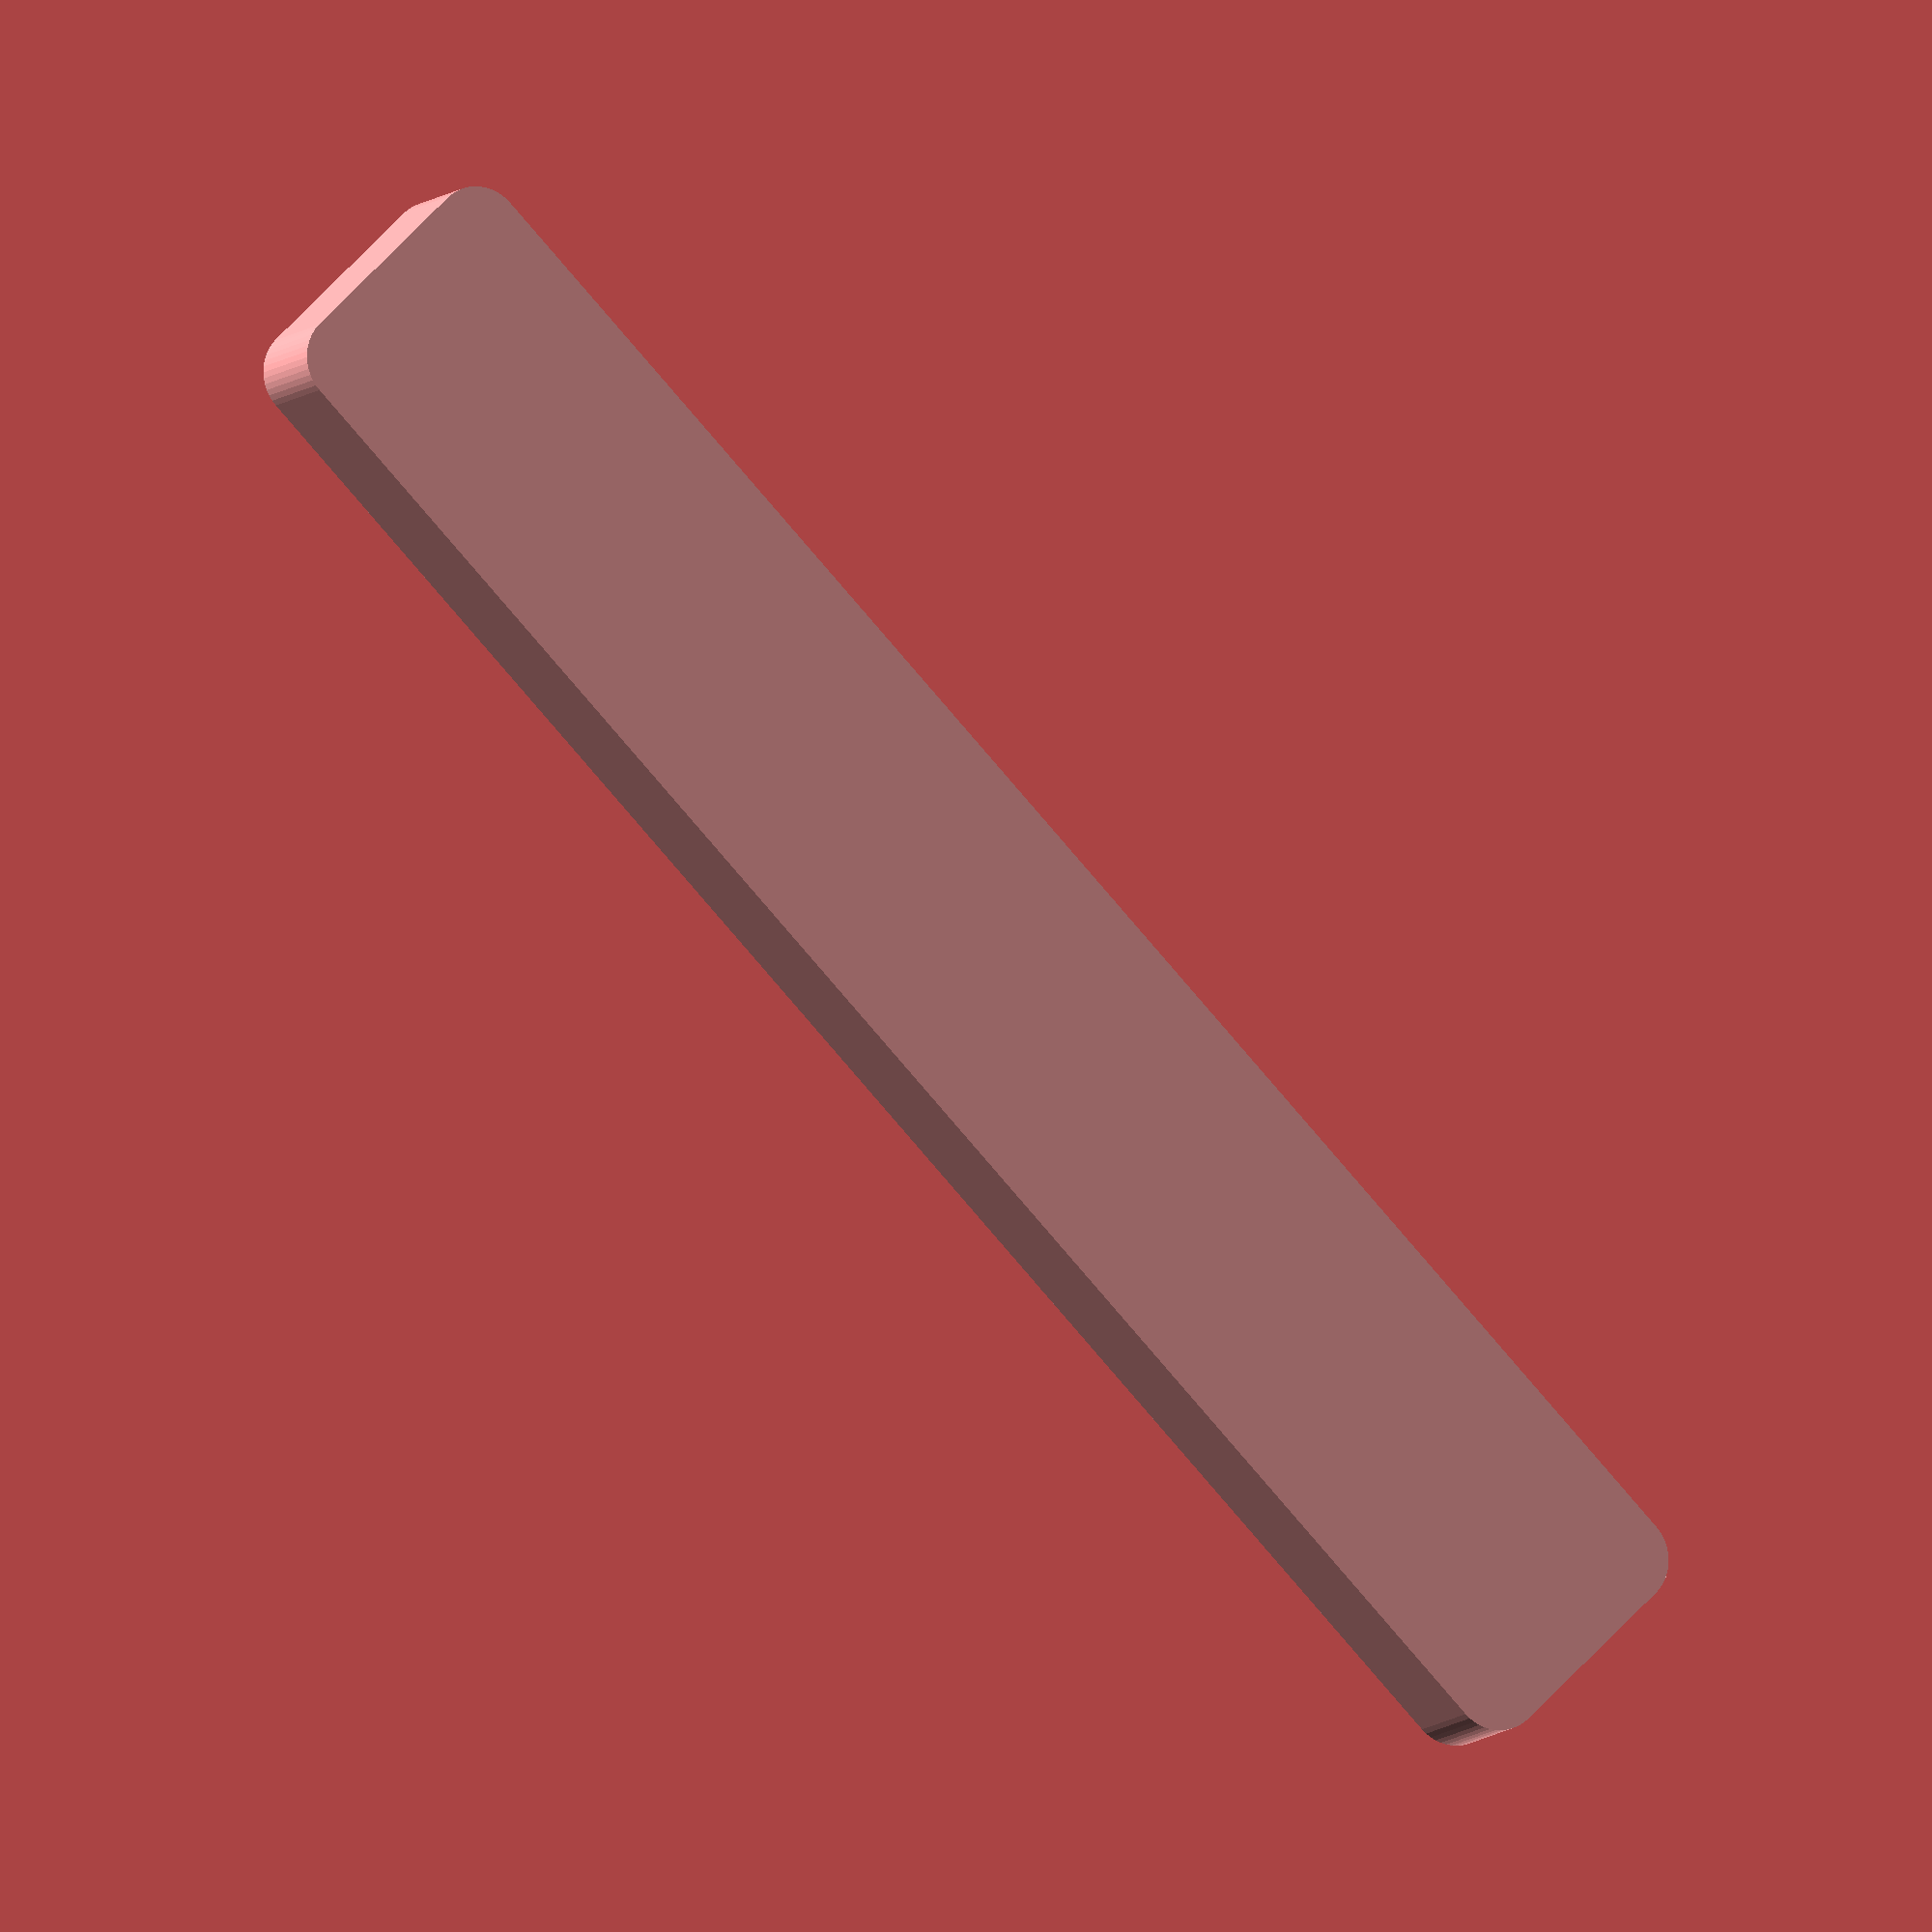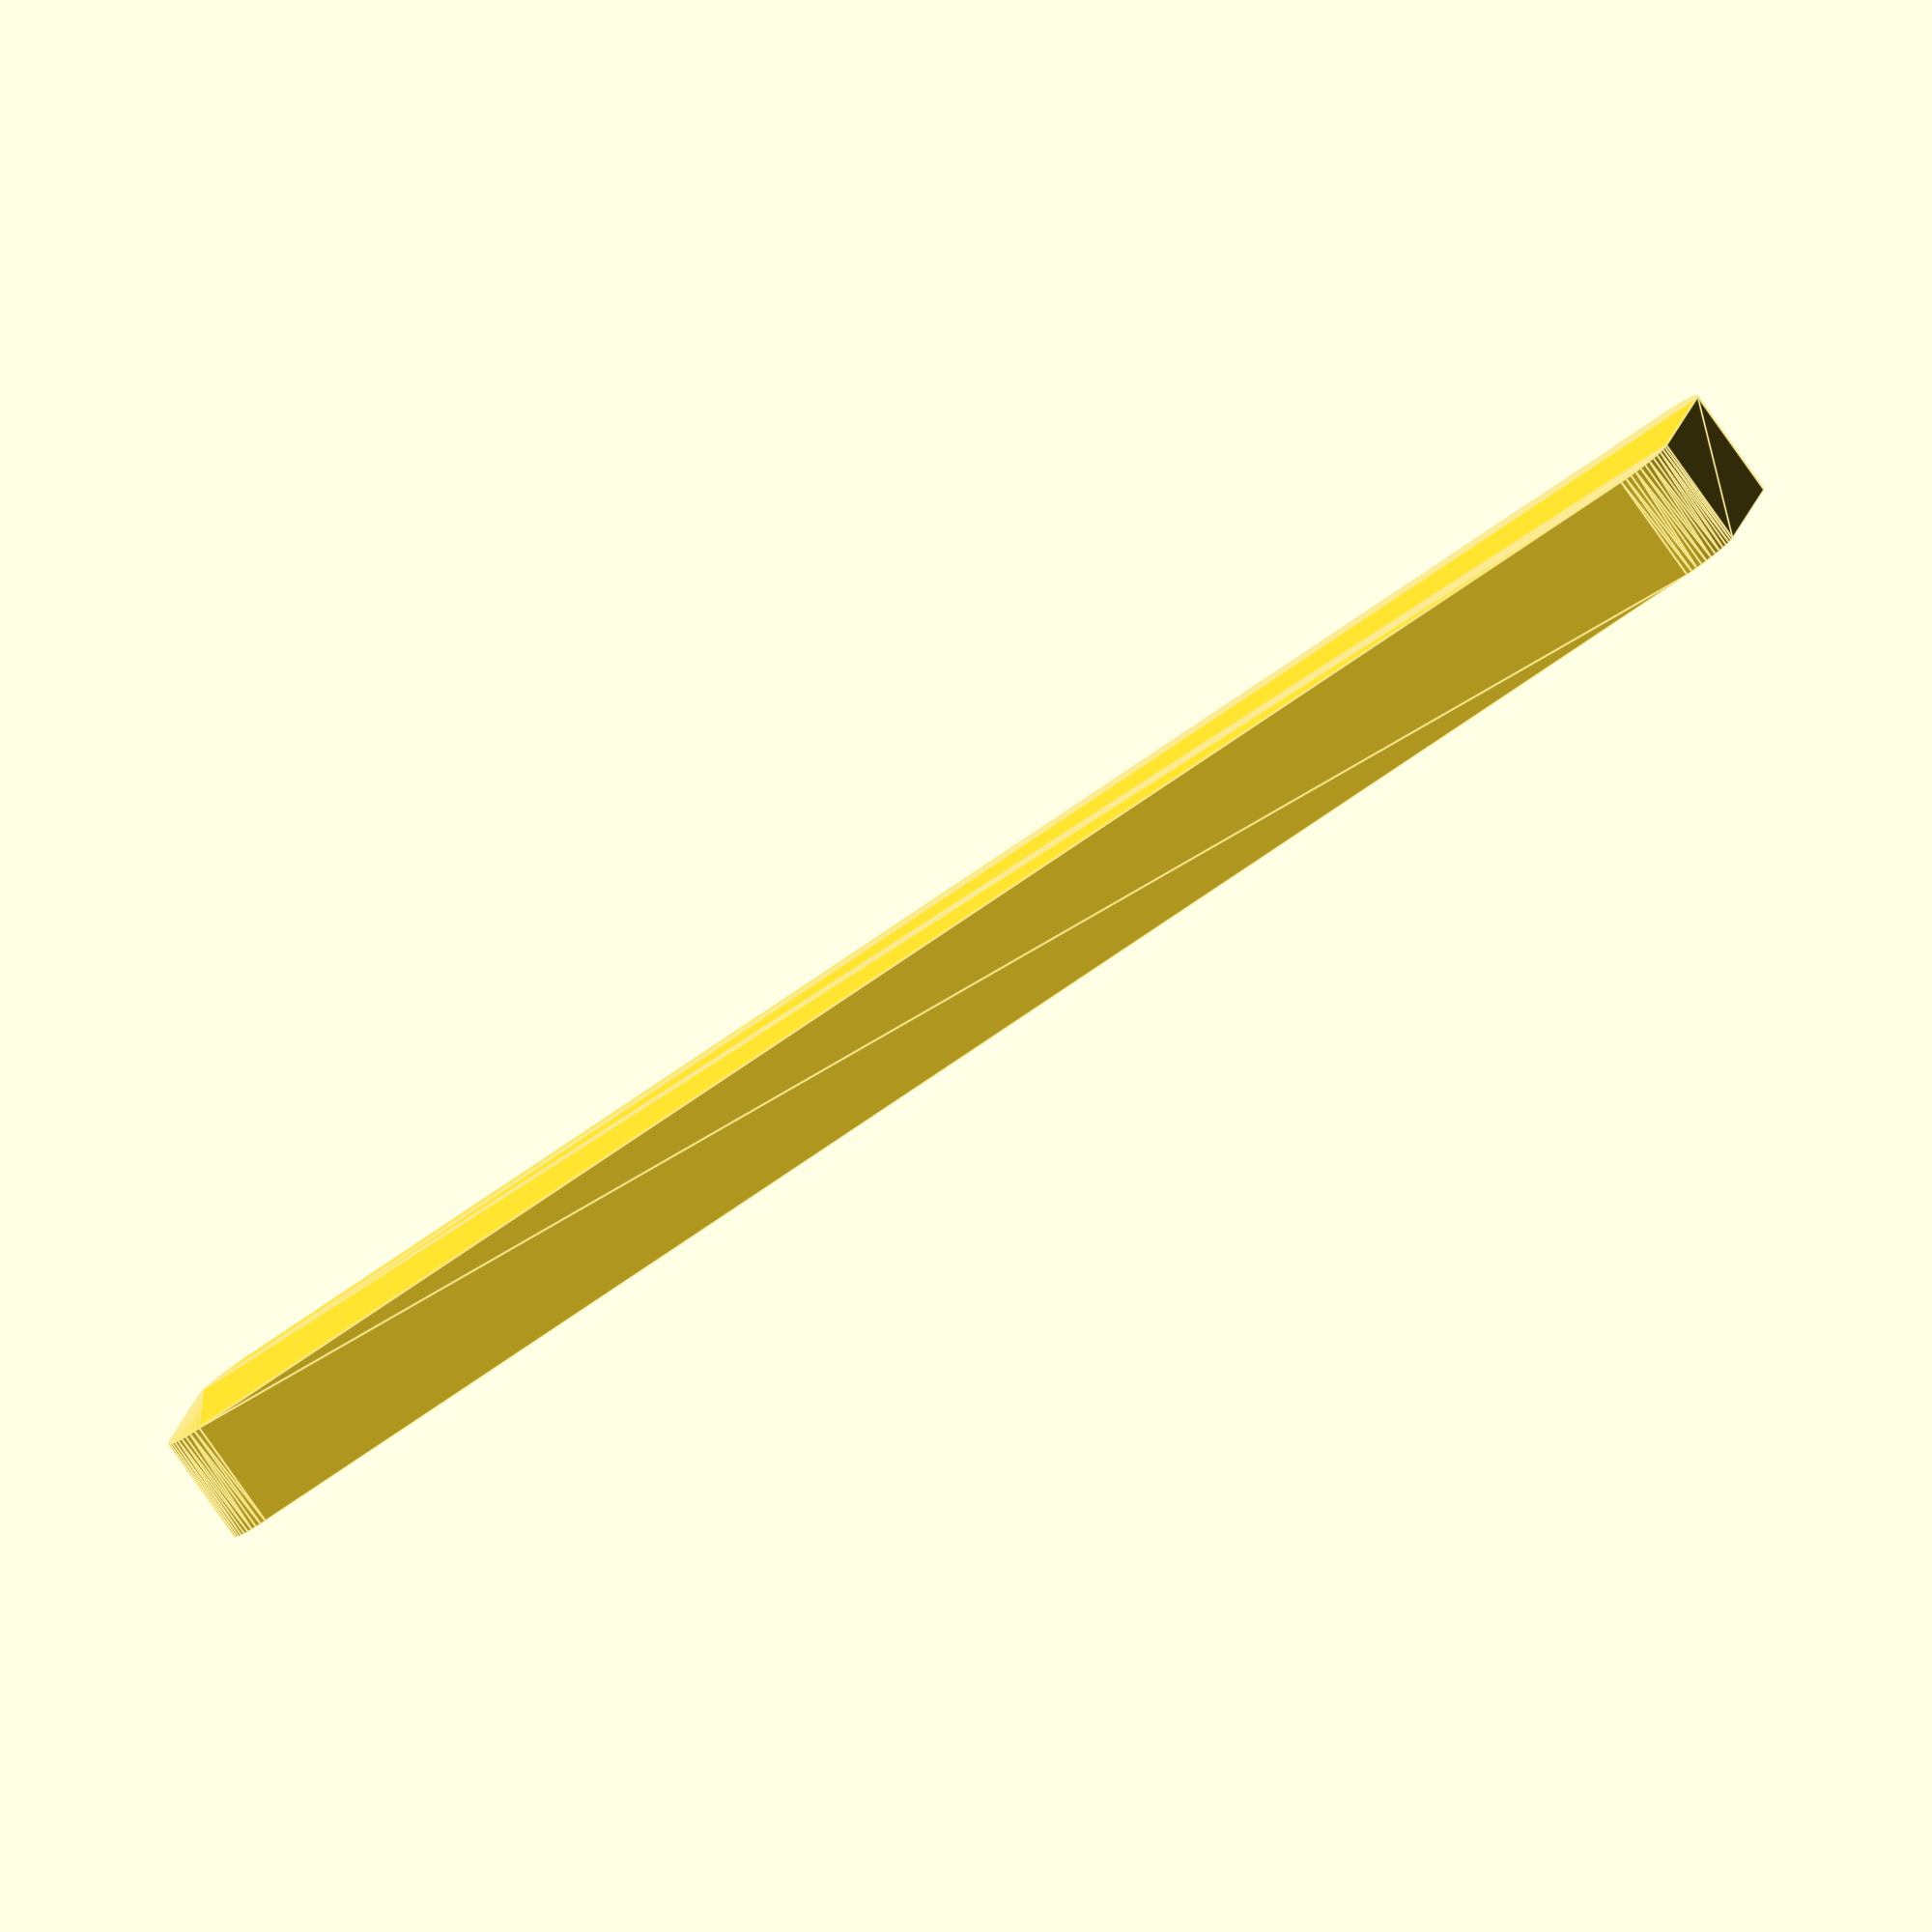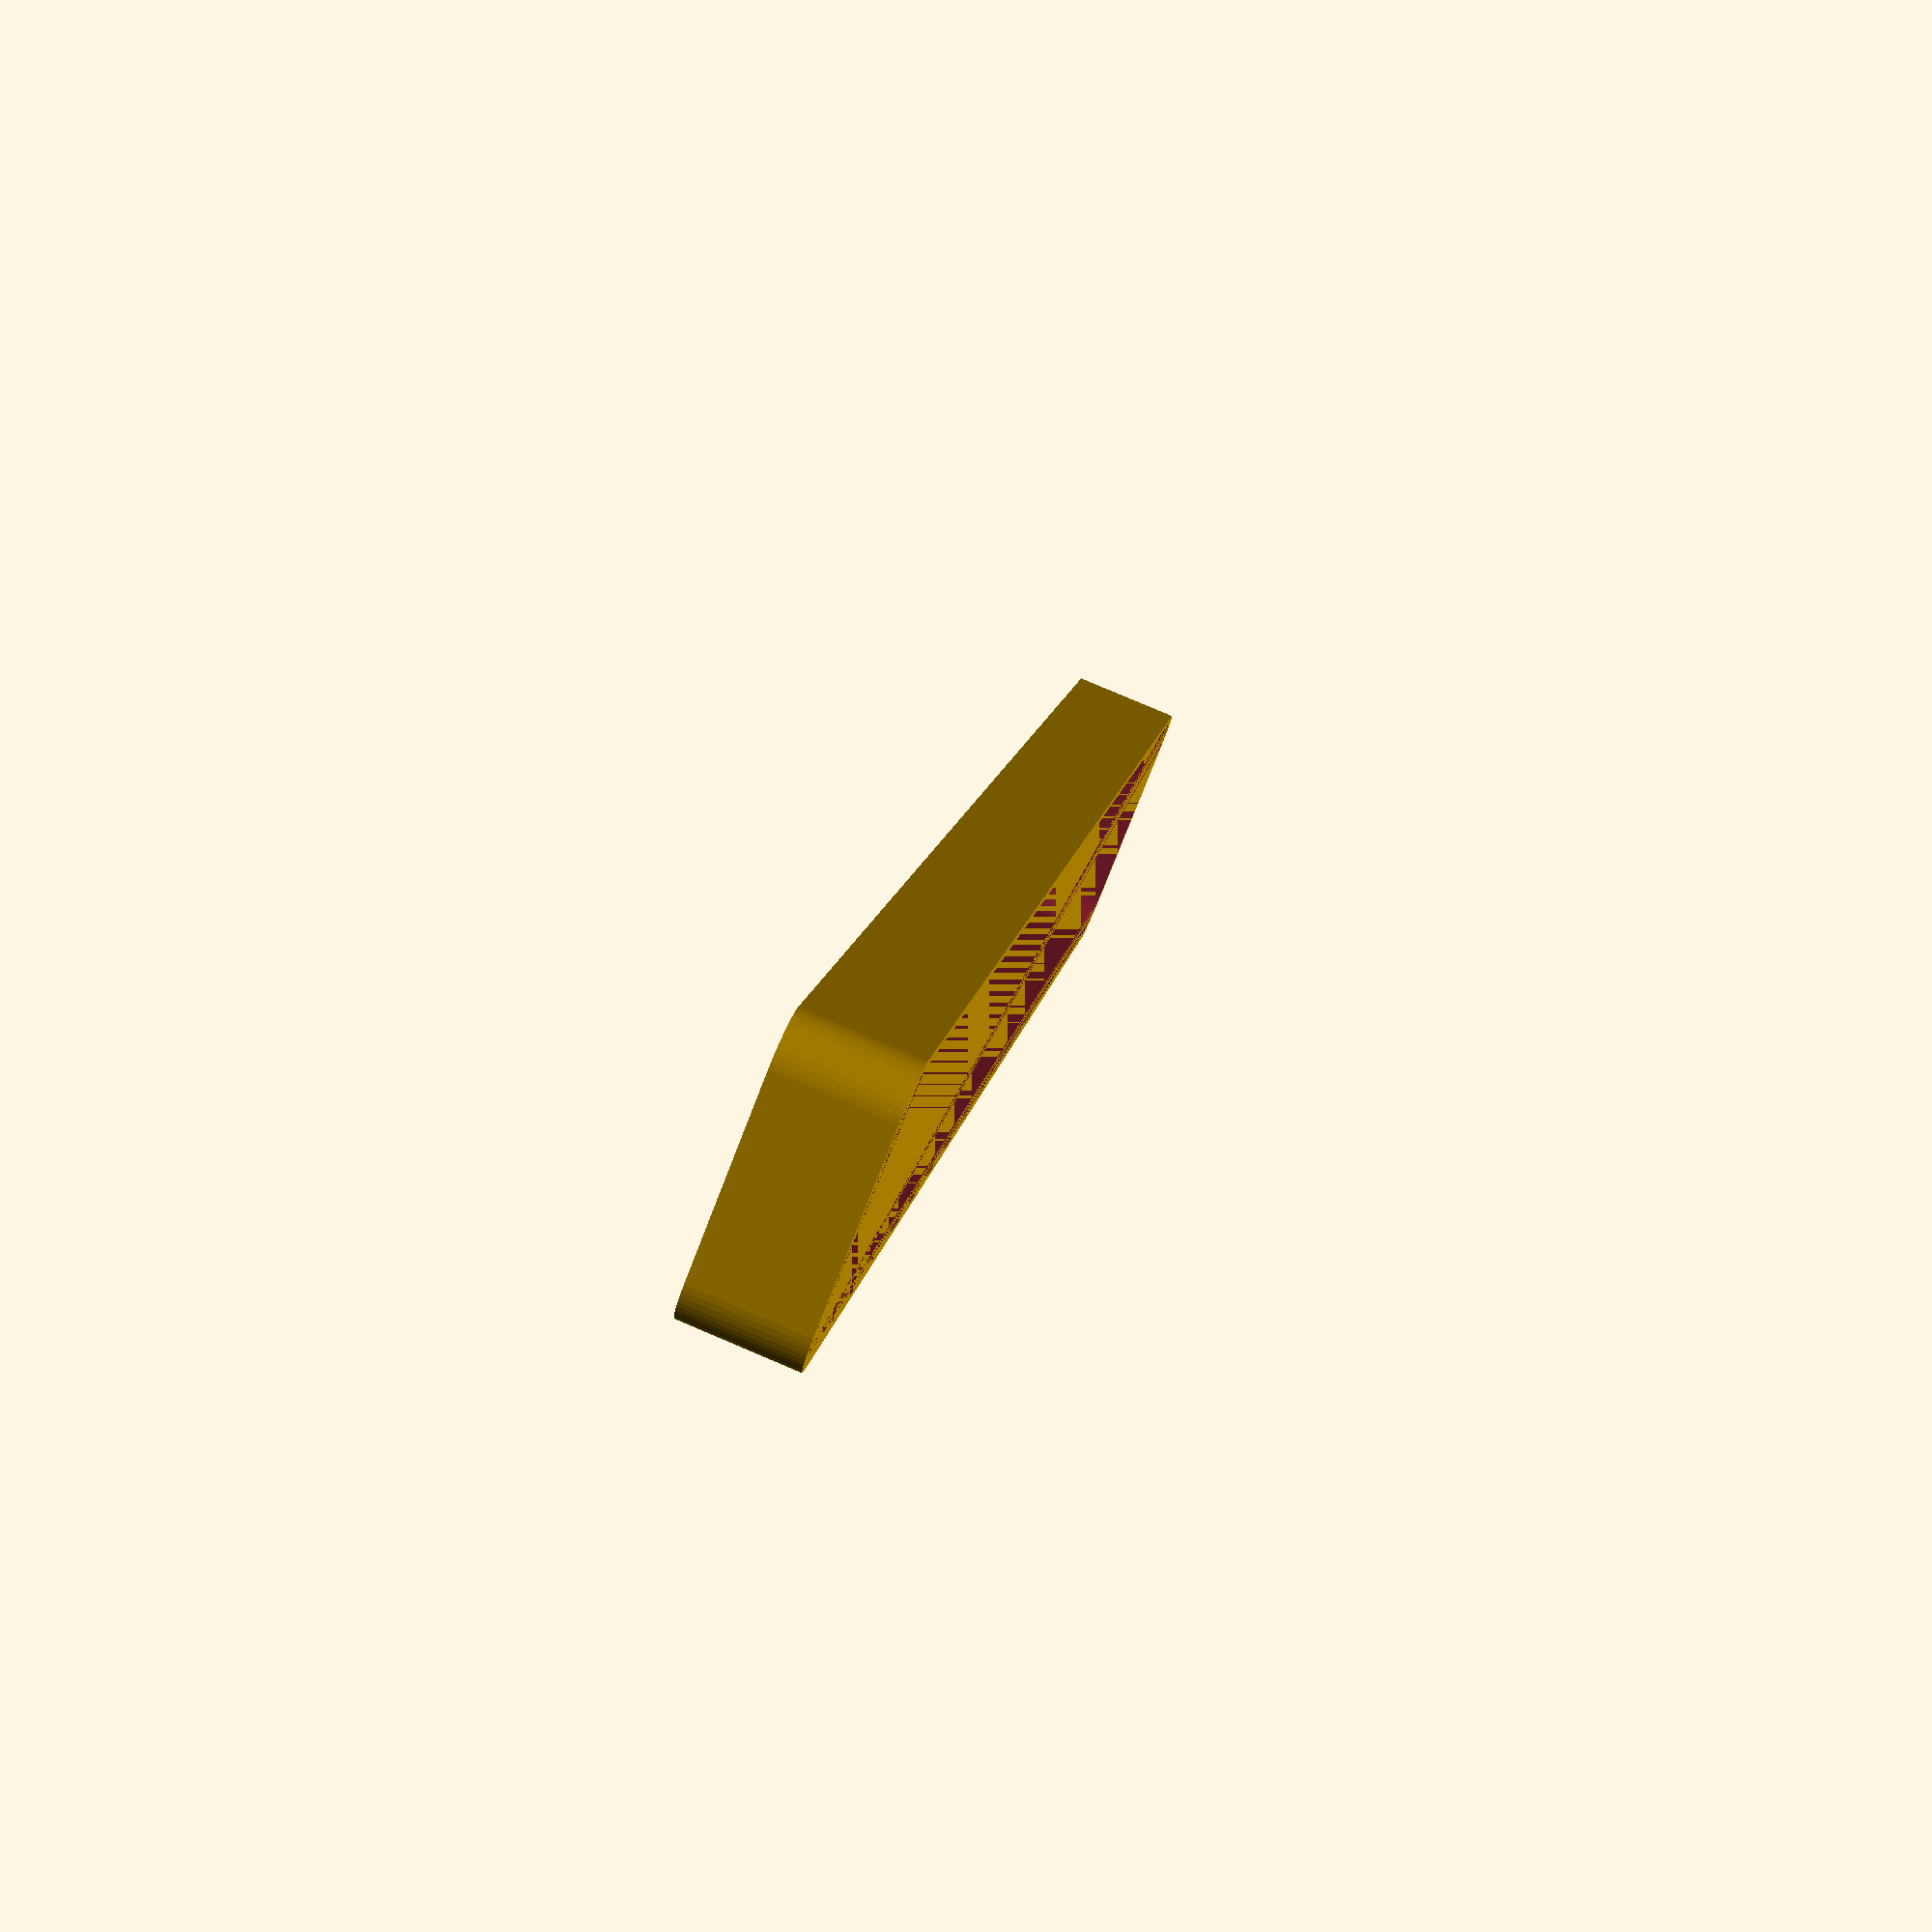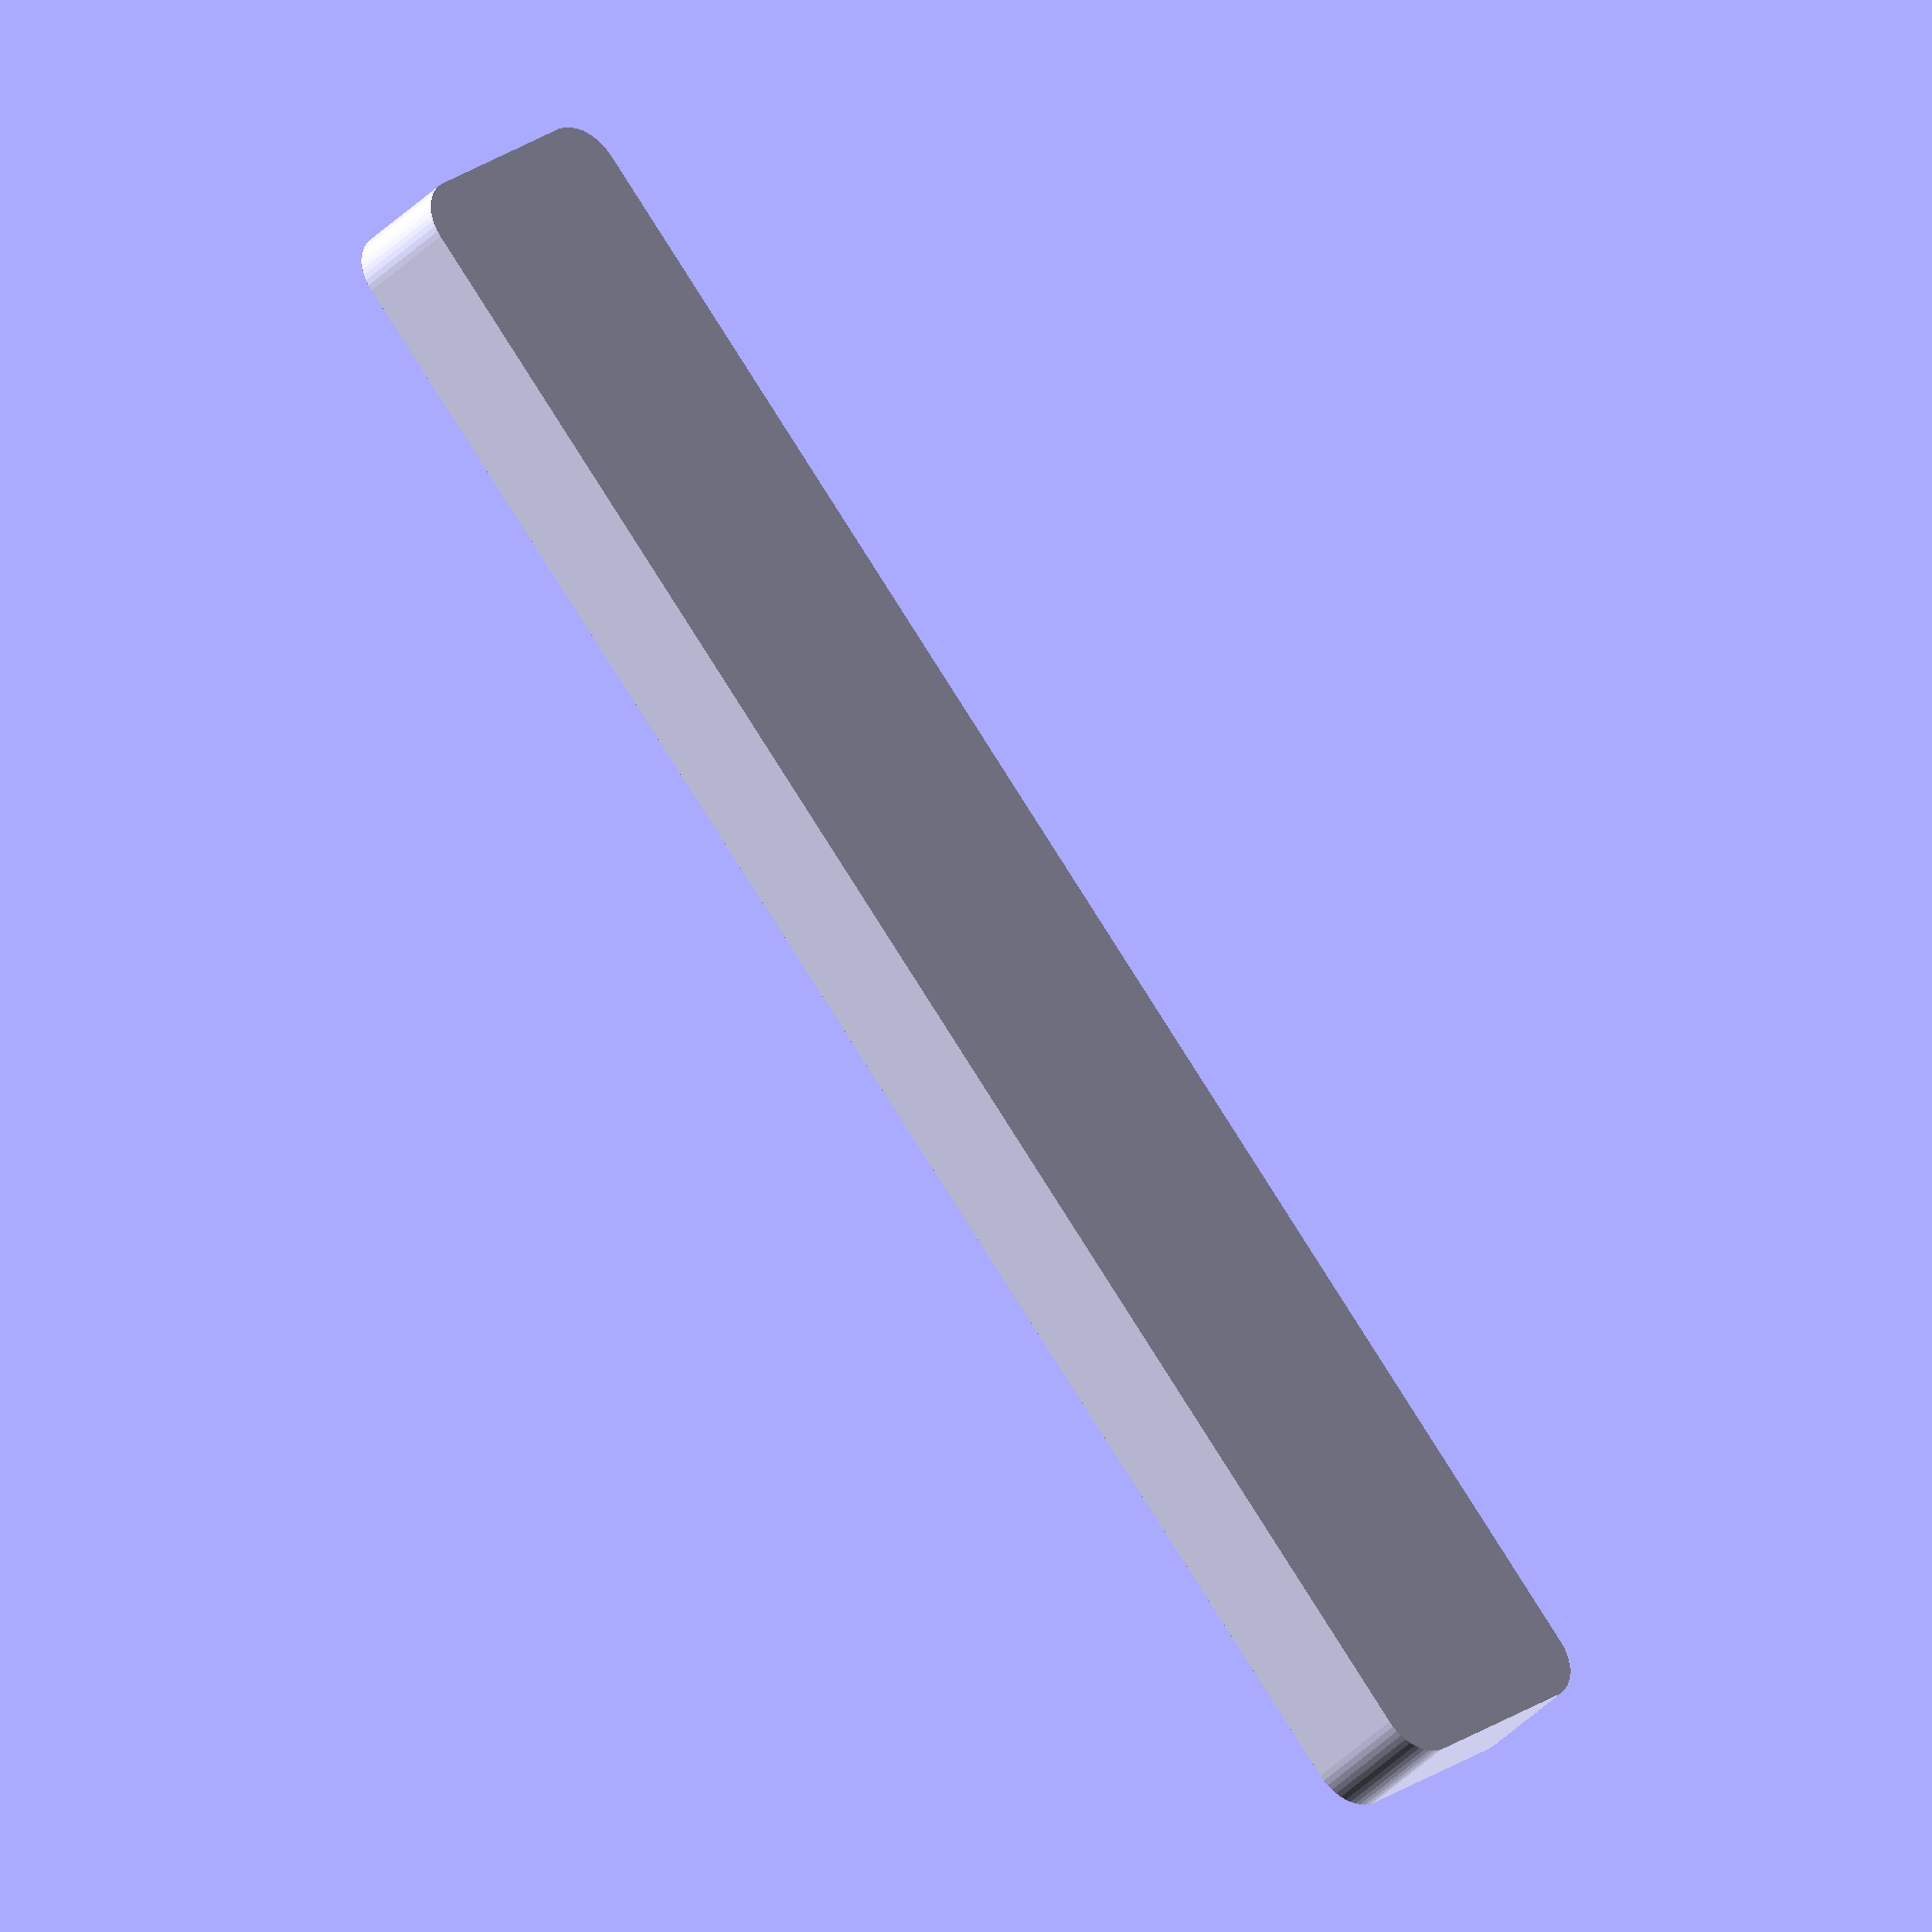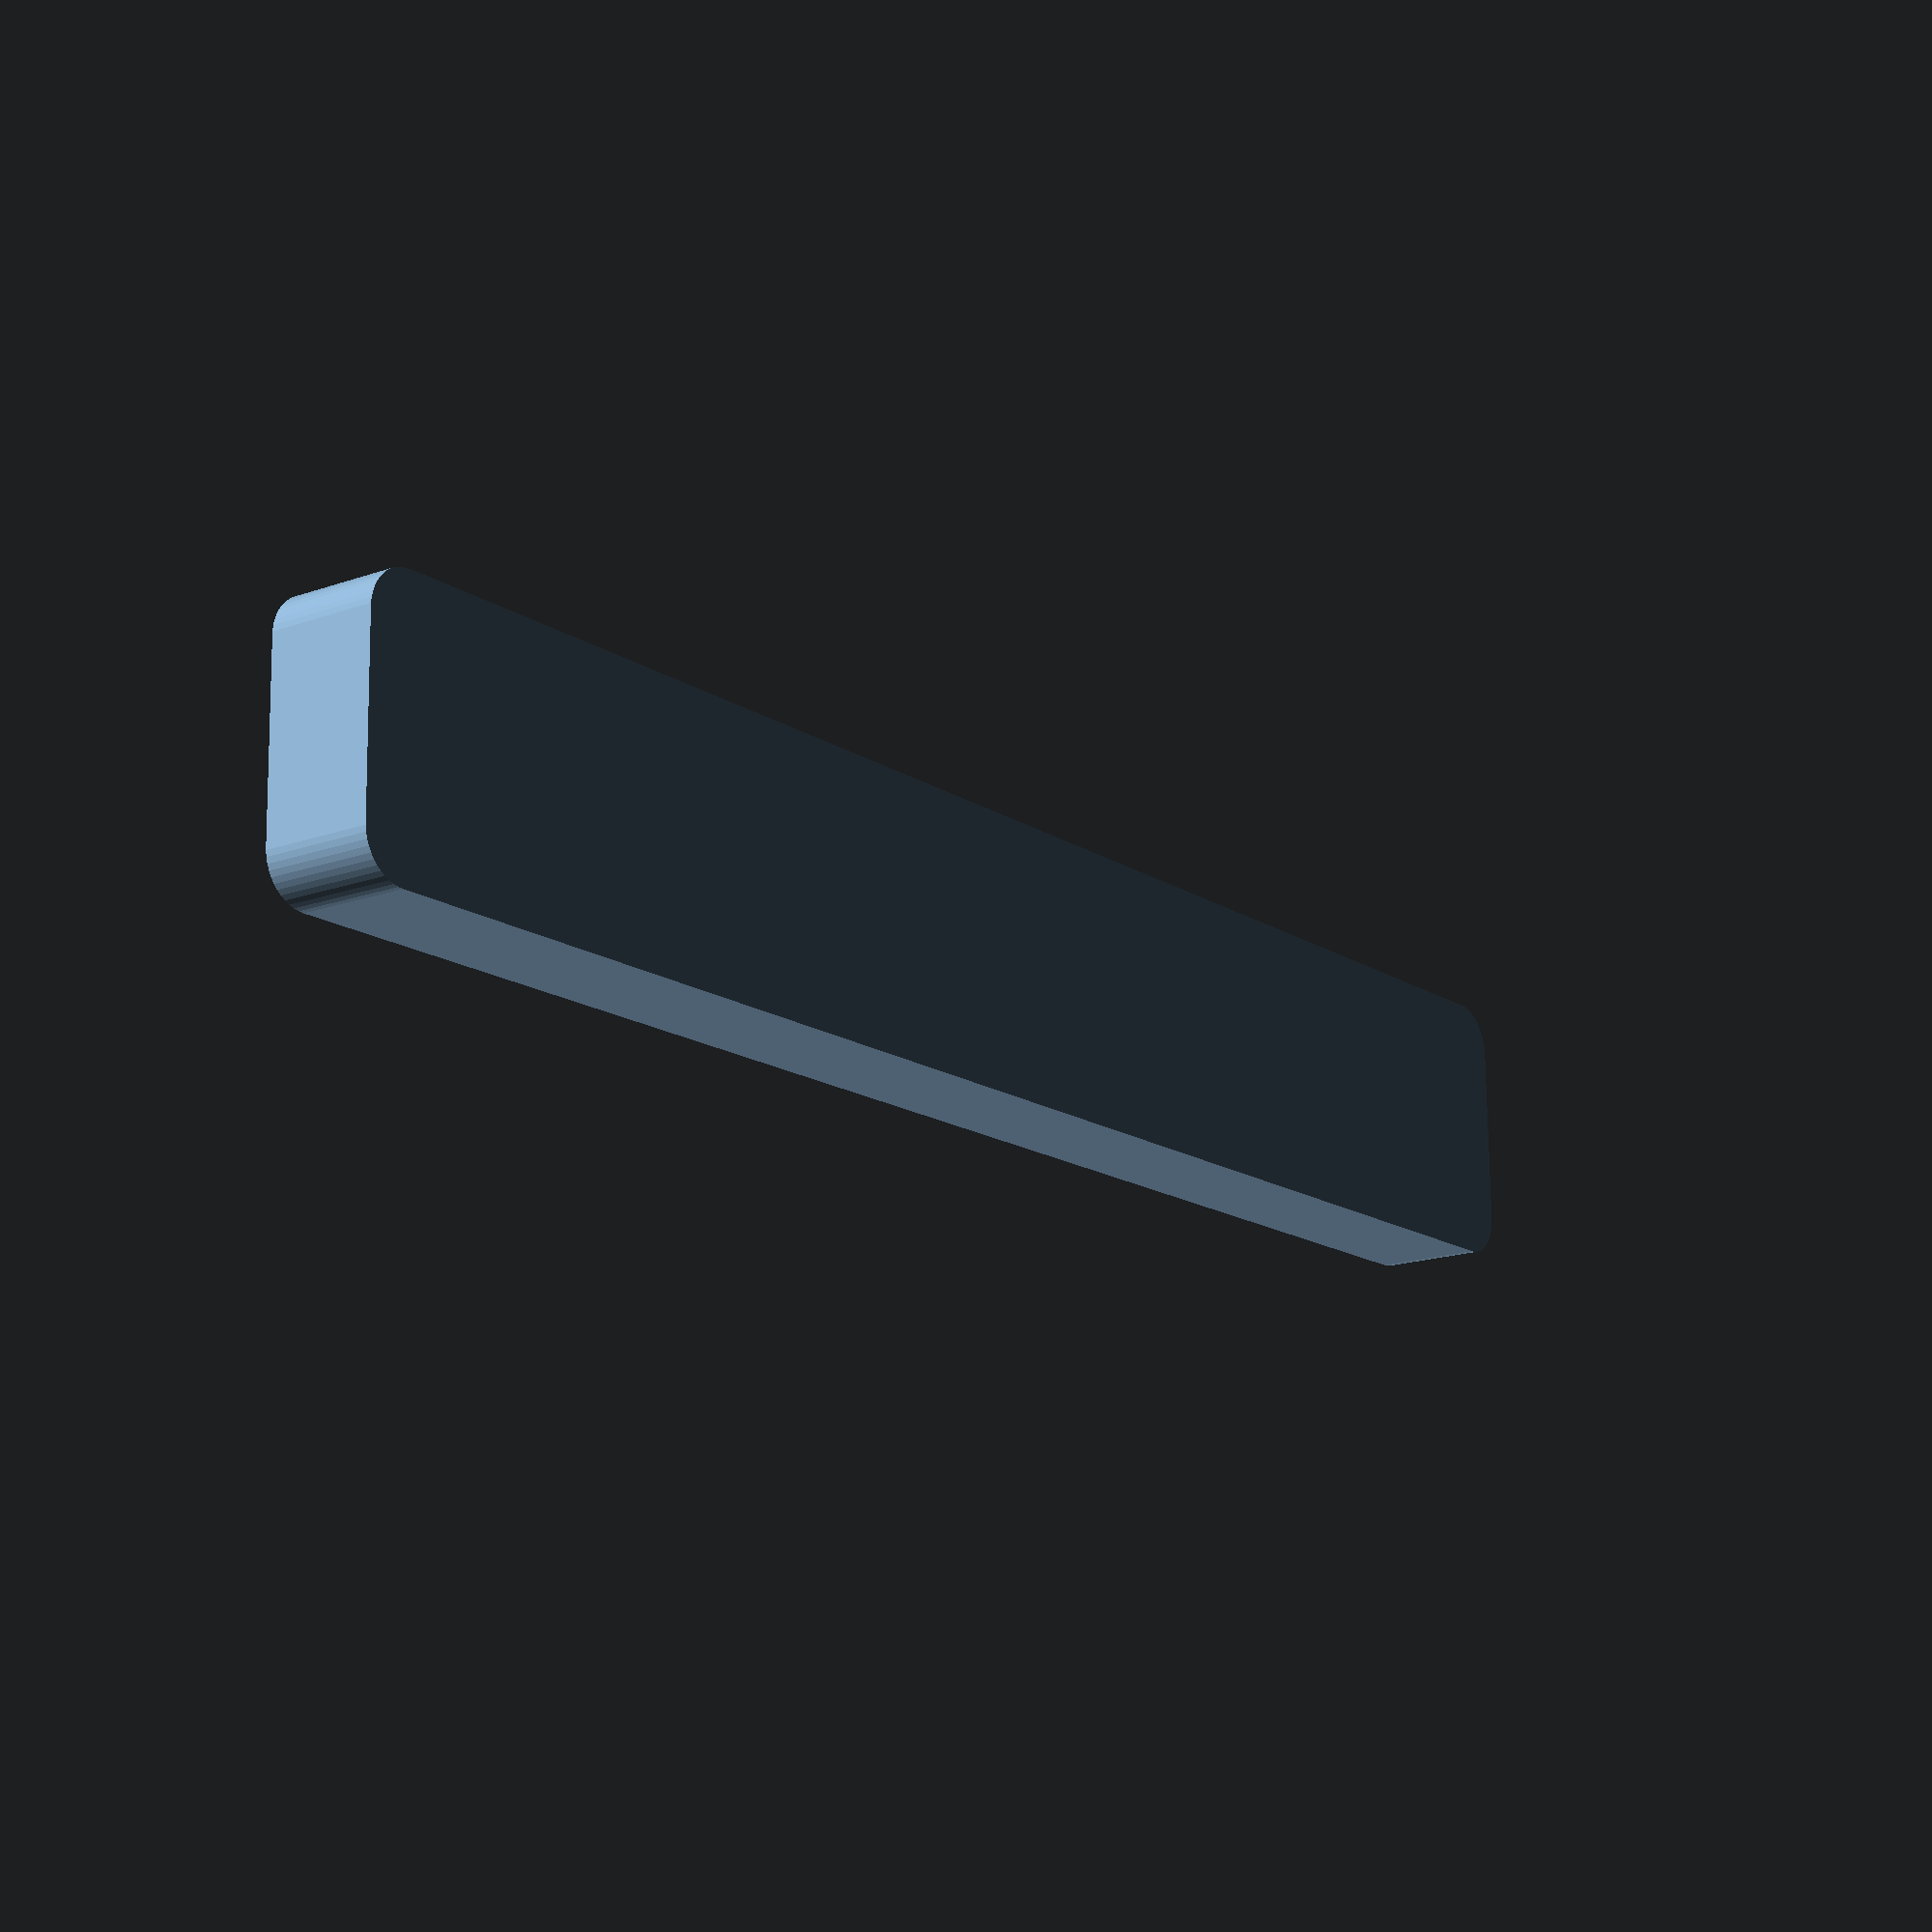
<openscad>
$fn = 50;


difference() {
	union() {
		hull() {
			translate(v = [-10.0000000000, 92.5000000000, 0]) {
				cylinder(h = 12, r = 5);
			}
			translate(v = [10.0000000000, 92.5000000000, 0]) {
				cylinder(h = 12, r = 5);
			}
			translate(v = [-10.0000000000, -92.5000000000, 0]) {
				cylinder(h = 12, r = 5);
			}
			translate(v = [10.0000000000, -92.5000000000, 0]) {
				cylinder(h = 12, r = 5);
			}
		}
	}
	union() {
		translate(v = [0, 0, 2]) {
			hull() {
				translate(v = [-10.0000000000, 92.5000000000, 0]) {
					cylinder(h = 10, r = 4);
				}
				translate(v = [10.0000000000, 92.5000000000, 0]) {
					cylinder(h = 10, r = 4);
				}
				translate(v = [-10.0000000000, -92.5000000000, 0]) {
					cylinder(h = 10, r = 4);
				}
				translate(v = [10.0000000000, -92.5000000000, 0]) {
					cylinder(h = 10, r = 4);
				}
			}
		}
	}
}
</openscad>
<views>
elev=188.3 azim=224.3 roll=22.3 proj=o view=solid
elev=262.1 azim=78.8 roll=324.8 proj=o view=edges
elev=99.2 azim=337.0 roll=247.0 proj=p view=solid
elev=216.0 azim=42.0 roll=36.9 proj=o view=wireframe
elev=197.0 azim=271.1 roll=53.9 proj=p view=wireframe
</views>
